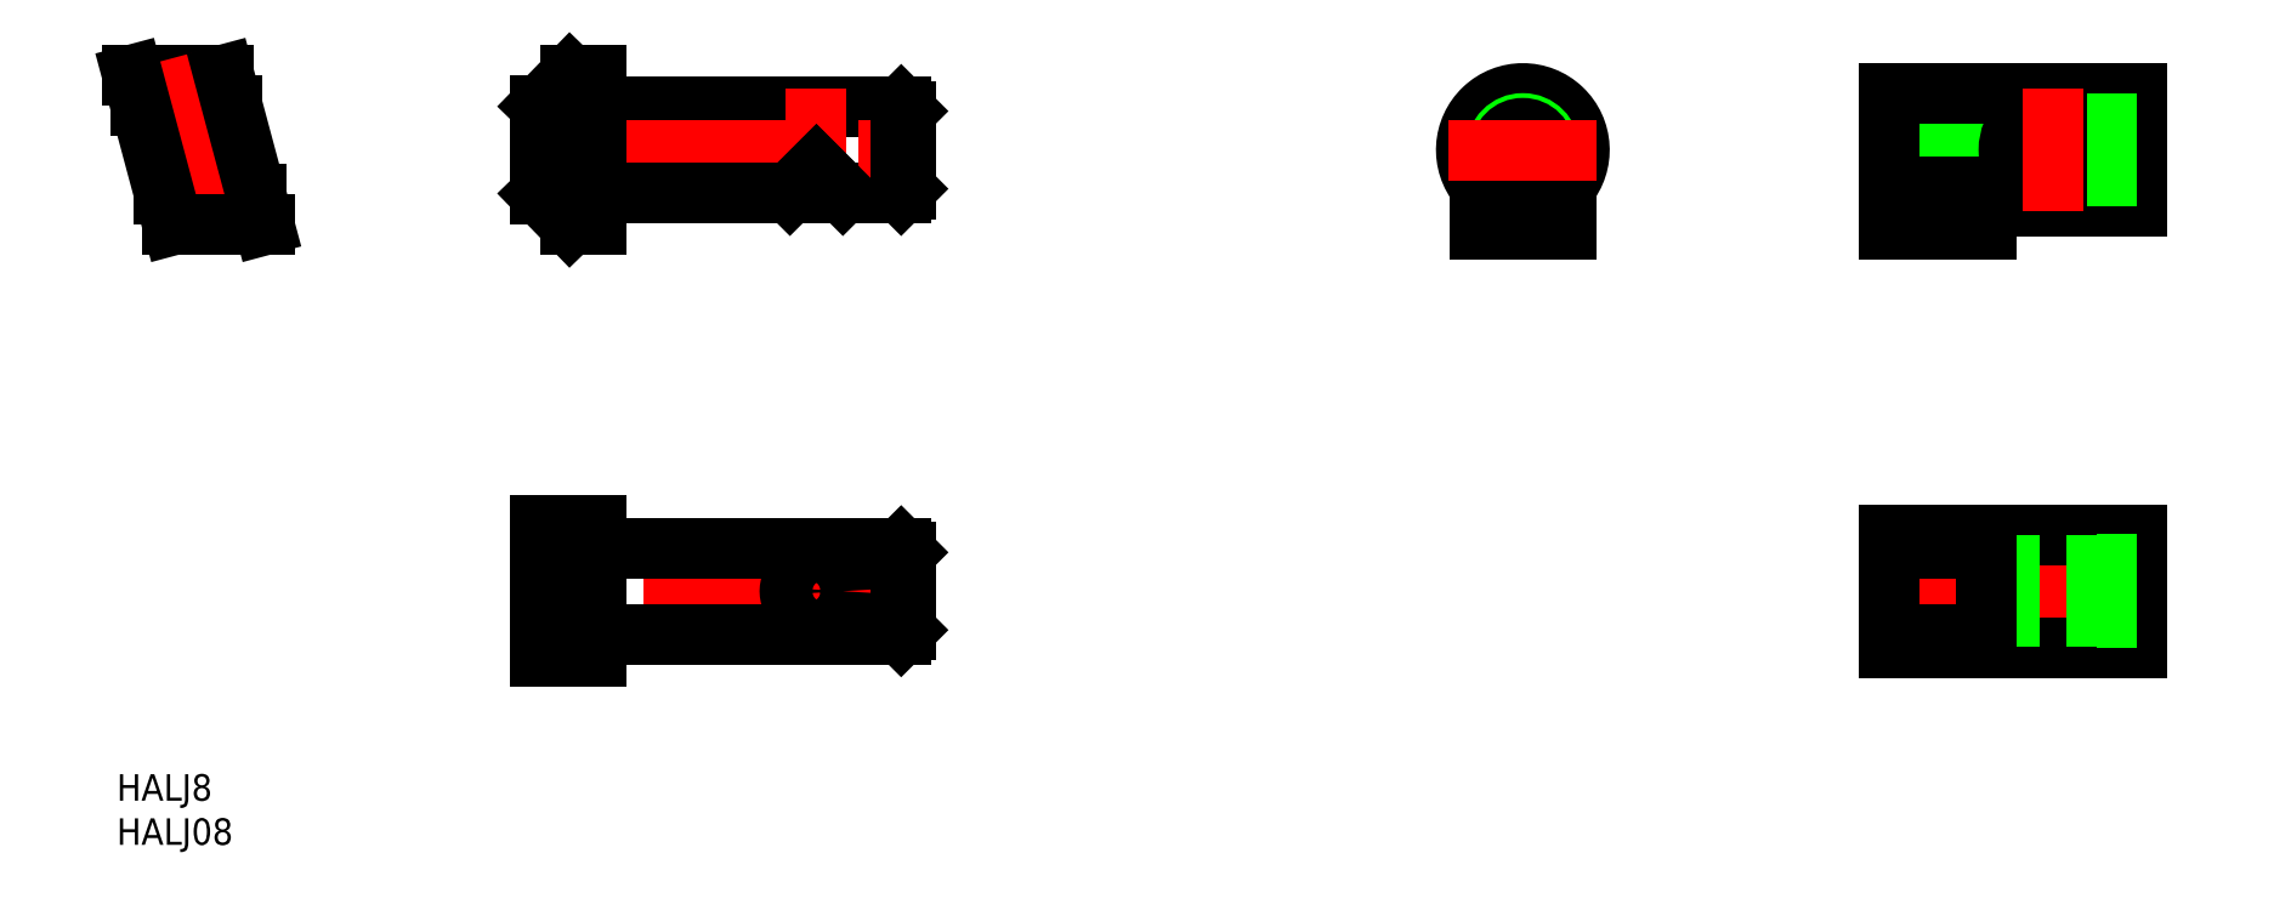
<metadata>
{"format":"dxf","ext":"dxf","renderer":"ezdxf+matplotlib","layout":"modelspace","background":"white","min_lineweight":24,"dpi":150}
</metadata>
<code>
0
SECTION
2
ENTITIES
0
LINE
8
CENTER
10
221.5
20
0
30
0
11
189.5
21
0
31
0
0
LINE
8
CENTER
10
221.5
20
-50
30
0
11
189.5
21
-50
31
0
0
LINE
8
CENTER
10
150
20
-11
30
0
11
150
21
8.4
31
0
0
LINE
8
CENTER
10
210
20
-58.4
30
0
11
210
21
-41.6
31
0
0
ARC
8
0
10
150
20
0
30
0
40
6.4
50
320
51
220
0
CIRCLE
8
0
10
150
20
0
30
0
40
3
0
CIRCLE
8
0
10
150
20
0
30
0
40
2.458
0
LINE
8
0
10
145.1
20
-9
30
0
11
145.1
21
-4.117
31
0
0
LINE
8
0
10
154.9
20
-9
30
0
11
154.9
21
-4.117
31
0
0
LINE
8
0
10
154.9
20
-9
30
0
11
145.1
21
-9
31
0
0
LINE
8
0
10
191.5
20
-9
30
0
11
202.5
21
-9
31
0
0
LINE
8
0
10
219.5
20
-6.4
30
0
11
202.5
21
-6.4
31
0
0
LINE
8
0
10
191.5
20
-3
30
0
11
206.1
21
-3
31
0
0
LINE
8
0
10
191.5
20
-2.458
30
0
11
205.7
21
-2.458
31
0
0
LINE
8
0
10
191.5
20
2.458
30
0
11
205.7
21
2.458
31
0
0
LINE
8
0
10
191.5
20
3
30
0
11
206.1
21
3
31
0
0
LINE
8
0
10
191.5
20
6.4
30
0
11
219.5
21
6.4
31
0
0
LINE
8
0
10
191.5
20
6.4
30
0
11
191.5
21
-9
31
0
0
LINE
8
0
10
202.5
20
-4.117
30
0
11
202.5
21
-9
31
0
0
LINE
8
0
10
219.5
20
6.4
30
0
11
219.5
21
-6.4
31
0
0
LINE
8
0
10
191.5
20
-4.117
30
0
11
202.5
21
-4.117
31
0
0
LINE
8
CENTER
10
158.4
20
0
30
0
11
141.6
21
0
31
0
0
CIRCLE
8
0
10
210
20
0
30
0
40
4.95
0
LINE
8
0
10
214.3
20
2.458
30
0
11
219.5
21
2.458
31
0
0
LINE
8
0
10
213.9
20
3
30
0
11
219.5
21
3
31
0
0
LINE
8
0
10
214.3
20
-2.458
30
0
11
219.5
21
-2.458
31
0
0
LINE
8
0
10
213.9
20
-3
30
0
11
219.5
21
-3
31
0
0
LINE
8
0
10
191.5
20
-53
30
0
11
205
21
-53
31
0
0
LINE
8
0
10
191.5
20
-52.46
30
0
11
205
21
-52.46
31
0
0
LINE
8
0
10
191.5
20
-47
30
0
11
205
21
-47
31
0
0
LINE
8
0
10
191.5
20
-47.54
30
0
11
205
21
-47.54
31
0
0
LINE
8
CENTER
10
219.5
20
-50
30
0
11
191.5
21
-50
31
0
0
LINE
8
0
10
191.5
20
-43.6
30
0
11
219.5
21
-43.6
31
0
0
LINE
8
0
10
219.5
20
-56.4
30
0
11
191.5
21
-56.4
31
0
0
LINE
8
0
10
191.5
20
-43.6
30
0
11
191.5
21
-56.4
31
0
0
LINE
8
0
10
219.5
20
-43.6
30
0
11
219.5
21
-56.4
31
0
0
LINE
8
0
10
214.9
20
-53
30
0
11
219.5
21
-53
31
0
0
LINE
8
0
10
214.9
20
-52.46
30
0
11
219.5
21
-52.46
31
0
0
LINE
8
0
10
214.9
20
-47
30
0
11
219.5
21
-47
31
0
0
LINE
8
0
10
214.9
20
-47.54
30
0
11
219.5
21
-47.54
31
0
0
LINE
8
0
10
205
20
-43.6
30
0
11
205
21
-56.4
31
0
0
LINE
8
0
10
214.9
20
-43.6
30
0
11
214.9
21
-56.4
31
0
0
LINE
8
0
10
202.5
20
-45.1
30
0
11
202.5
21
-54.9
31
0
0
LINE
8
0
10
202.5
20
-45.1
30
0
11
191.5
21
-45.1
31
0
0
LINE
8
0
10
202.5
20
-54.9
30
0
11
191.5
21
-54.9
31
0
0
LINE
8
CENTER
10
210
20
-6.95
30
0
11
210
21
6.95
31
0
0
TEXT
8
0
10
-9.24
20
-73.74
30
0
40
3
1
HALJ8
0
TEXT
8
0
10
-9.24
20
-78.74
30
0
40
3
1
HALJ08
0
LINE
8
0
10
80.1
20
-45.6
30
0
11
79.6
21
-45.1
31
0
0
LINE
8
0
10
79.6
20
-54.9
30
0
11
80.1
21
-54.4
31
0
0
LINE
8
CENTER
10
82.1
20
-50
30
0
11
36.7
21
-50
31
0
0
LINE
8
0
10
80.1
20
-45.6
30
0
11
80.1
21
-54.4
31
0
0
LINE
8
0
10
79.6
20
-54.9
30
0
11
79.6
21
-45.1
31
0
0
LINE
8
0
10
42.1
20
-42.55
30
0
11
42.1
21
-57.45
31
0
0
LINE
8
0
10
45.1
20
-42.55
30
0
11
45.1
21
-57.45
31
0
0
LINE
8
0
10
38.7
20
-57.45
30
0
11
38.7
21
-42.55
31
0
0
LINE
8
CENTER
10
70
20
-45.5
30
0
11
70
21
-54.5
31
0
0
LINE
8
0
10
79.6
20
-54.9
30
0
11
45.1
21
-54.9
31
0
0
LINE
8
0
10
45.1
20
-57.45
30
0
11
38.7
21
-57.45
31
0
0
LINE
8
0
10
45.1
20
-45.1
30
0
11
79.6
21
-45.1
31
0
0
POLYLINE
8
0
66
     1
10
0
20
0
30
0
70
     8
0
VERTEX
8
0
10
73
20
-50
30
0
70
    32
0
VERTEX
8
0
10
73
20
-49.88
30
0
70
    32
0
VERTEX
8
0
10
72.99
20
-49.75
30
0
70
    32
0
VERTEX
8
0
10
72.97
20
-49.63
30
0
70
    32
0
VERTEX
8
0
10
72.94
20
-49.51
30
0
70
    32
0
VERTEX
8
0
10
72.91
20
-49.39
30
0
70
    32
0
VERTEX
8
0
10
72.87
20
-49.27
30
0
70
    32
0
VERTEX
8
0
10
72.82
20
-49.16
30
0
70
    32
0
VERTEX
8
0
10
72.77
20
-49.04
30
0
70
    32
0
VERTEX
8
0
10
72.71
20
-48.93
30
0
70
    32
0
VERTEX
8
0
10
72.65
20
-48.82
30
0
70
    32
0
VERTEX
8
0
10
72.57
20
-48.71
30
0
70
    32
0
VERTEX
8
0
10
72.49
20
-48.61
30
0
70
    32
0
VERTEX
8
0
10
72.41
20
-48.51
30
0
70
    32
0
VERTEX
8
0
10
72.32
20
-48.41
30
0
70
    32
0
VERTEX
8
0
10
72.22
20
-48.32
30
0
70
    32
0
VERTEX
8
0
10
72.12
20
-48.23
30
0
70
    32
0
VERTEX
8
0
10
72.01
20
-48.15
30
0
70
    32
0
VERTEX
8
0
10
71.9
20
-48.07
30
0
70
    32
0
VERTEX
8
0
10
71.79
20
-47.99
30
0
70
    32
0
VERTEX
8
0
10
71.67
20
-47.92
30
0
70
    32
0
VERTEX
8
0
10
71.54
20
-47.86
30
0
70
    32
0
VERTEX
8
0
10
71.41
20
-47.8
30
0
70
    32
0
VERTEX
8
0
10
71.28
20
-47.74
30
0
70
    32
0
VERTEX
8
0
10
71.15
20
-47.69
30
0
70
    32
0
VERTEX
8
0
10
71.01
20
-47.65
30
0
70
    32
0
VERTEX
8
0
10
70.87
20
-47.61
30
0
70
    32
0
VERTEX
8
0
10
70.73
20
-47.57
30
0
70
    32
0
VERTEX
8
0
10
70.59
20
-47.55
30
0
70
    32
0
VERTEX
8
0
10
70.44
20
-47.53
30
0
70
    32
0
VERTEX
8
0
10
70.29
20
-47.51
30
0
70
    32
0
VERTEX
8
0
10
70.15
20
-47.5
30
0
70
    32
0
VERTEX
8
0
10
70
20
-47.5
30
0
70
    32
0
VERTEX
8
0
10
69.85
20
-47.5
30
0
70
    32
0
VERTEX
8
0
10
69.71
20
-47.51
30
0
70
    32
0
VERTEX
8
0
10
69.56
20
-47.53
30
0
70
    32
0
VERTEX
8
0
10
69.41
20
-47.55
30
0
70
    32
0
VERTEX
8
0
10
69.27
20
-47.57
30
0
70
    32
0
VERTEX
8
0
10
69.13
20
-47.61
30
0
70
    32
0
VERTEX
8
0
10
68.99
20
-47.65
30
0
70
    32
0
VERTEX
8
0
10
68.85
20
-47.69
30
0
70
    32
0
VERTEX
8
0
10
68.72
20
-47.74
30
0
70
    32
0
VERTEX
8
0
10
68.59
20
-47.8
30
0
70
    32
0
VERTEX
8
0
10
68.46
20
-47.86
30
0
70
    32
0
VERTEX
8
0
10
68.33
20
-47.92
30
0
70
    32
0
VERTEX
8
0
10
68.21
20
-47.99
30
0
70
    32
0
VERTEX
8
0
10
68.1
20
-48.07
30
0
70
    32
0
VERTEX
8
0
10
67.99
20
-48.15
30
0
70
    32
0
VERTEX
8
0
10
67.88
20
-48.23
30
0
70
    32
0
VERTEX
8
0
10
67.78
20
-48.32
30
0
70
    32
0
VERTEX
8
0
10
67.68
20
-48.41
30
0
70
    32
0
VERTEX
8
0
10
67.59
20
-48.51
30
0
70
    32
0
VERTEX
8
0
10
67.51
20
-48.61
30
0
70
    32
0
VERTEX
8
0
10
67.43
20
-48.71
30
0
70
    32
0
VERTEX
8
0
10
67.35
20
-48.82
30
0
70
    32
0
VERTEX
8
0
10
67.29
20
-48.93
30
0
70
    32
0
VERTEX
8
0
10
67.23
20
-49.04
30
0
70
    32
0
VERTEX
8
0
10
67.18
20
-49.16
30
0
70
    32
0
VERTEX
8
0
10
67.13
20
-49.27
30
0
70
    32
0
VERTEX
8
0
10
67.09
20
-49.39
30
0
70
    32
0
VERTEX
8
0
10
67.06
20
-49.51
30
0
70
    32
0
VERTEX
8
0
10
67.03
20
-49.63
30
0
70
    32
0
VERTEX
8
0
10
67.01
20
-49.75
30
0
70
    32
0
VERTEX
8
0
10
67
20
-49.88
30
0
70
    32
0
VERTEX
8
0
10
67
20
-50
30
0
70
    32
0
VERTEX
8
0
10
67
20
-50.12
30
0
70
    32
0
VERTEX
8
0
10
67.01
20
-50.25
30
0
70
    32
0
VERTEX
8
0
10
67.03
20
-50.37
30
0
70
    32
0
VERTEX
8
0
10
67.06
20
-50.49
30
0
70
    32
0
VERTEX
8
0
10
67.09
20
-50.61
30
0
70
    32
0
VERTEX
8
0
10
67.13
20
-50.73
30
0
70
    32
0
VERTEX
8
0
10
67.18
20
-50.84
30
0
70
    32
0
VERTEX
8
0
10
67.23
20
-50.96
30
0
70
    32
0
VERTEX
8
0
10
67.29
20
-51.07
30
0
70
    32
0
VERTEX
8
0
10
67.35
20
-51.18
30
0
70
    32
0
VERTEX
8
0
10
67.43
20
-51.29
30
0
70
    32
0
VERTEX
8
0
10
67.51
20
-51.39
30
0
70
    32
0
VERTEX
8
0
10
67.59
20
-51.49
30
0
70
    32
0
VERTEX
8
0
10
67.68
20
-51.59
30
0
70
    32
0
VERTEX
8
0
10
67.78
20
-51.68
30
0
70
    32
0
VERTEX
8
0
10
67.88
20
-51.77
30
0
70
    32
0
VERTEX
8
0
10
67.99
20
-51.85
30
0
70
    32
0
VERTEX
8
0
10
68.1
20
-51.93
30
0
70
    32
0
VERTEX
8
0
10
68.21
20
-52.01
30
0
70
    32
0
VERTEX
8
0
10
68.33
20
-52.08
30
0
70
    32
0
VERTEX
8
0
10
68.46
20
-52.14
30
0
70
    32
0
VERTEX
8
0
10
68.59
20
-52.2
30
0
70
    32
0
VERTEX
8
0
10
68.72
20
-52.26
30
0
70
    32
0
VERTEX
8
0
10
68.85
20
-52.31
30
0
70
    32
0
VERTEX
8
0
10
68.99
20
-52.35
30
0
70
    32
0
VERTEX
8
0
10
69.13
20
-52.39
30
0
70
    32
0
VERTEX
8
0
10
69.27
20
-52.43
30
0
70
    32
0
VERTEX
8
0
10
69.41
20
-52.45
30
0
70
    32
0
VERTEX
8
0
10
69.56
20
-52.47
30
0
70
    32
0
VERTEX
8
0
10
69.71
20
-52.49
30
0
70
    32
0
VERTEX
8
0
10
69.85
20
-52.5
30
0
70
    32
0
VERTEX
8
0
10
70
20
-52.5
30
0
70
    32
0
VERTEX
8
0
10
70.15
20
-52.5
30
0
70
    32
0
VERTEX
8
0
10
70.29
20
-52.49
30
0
70
    32
0
VERTEX
8
0
10
70.44
20
-52.47
30
0
70
    32
0
VERTEX
8
0
10
70.59
20
-52.45
30
0
70
    32
0
VERTEX
8
0
10
70.73
20
-52.43
30
0
70
    32
0
VERTEX
8
0
10
70.87
20
-52.39
30
0
70
    32
0
VERTEX
8
0
10
71.01
20
-52.35
30
0
70
    32
0
VERTEX
8
0
10
71.15
20
-52.31
30
0
70
    32
0
VERTEX
8
0
10
71.28
20
-52.26
30
0
70
    32
0
VERTEX
8
0
10
71.41
20
-52.2
30
0
70
    32
0
VERTEX
8
0
10
71.54
20
-52.14
30
0
70
    32
0
VERTEX
8
0
10
71.67
20
-52.08
30
0
70
    32
0
VERTEX
8
0
10
71.79
20
-52.01
30
0
70
    32
0
VERTEX
8
0
10
71.9
20
-51.93
30
0
70
    32
0
VERTEX
8
0
10
72.01
20
-51.85
30
0
70
    32
0
VERTEX
8
0
10
72.12
20
-51.77
30
0
70
    32
0
VERTEX
8
0
10
72.22
20
-51.68
30
0
70
    32
0
VERTEX
8
0
10
72.32
20
-51.59
30
0
70
    32
0
VERTEX
8
0
10
72.41
20
-51.49
30
0
70
    32
0
VERTEX
8
0
10
72.49
20
-51.39
30
0
70
    32
0
VERTEX
8
0
10
72.57
20
-51.29
30
0
70
    32
0
VERTEX
8
0
10
72.65
20
-51.18
30
0
70
    32
0
VERTEX
8
0
10
72.71
20
-51.07
30
0
70
    32
0
VERTEX
8
0
10
72.77
20
-50.96
30
0
70
    32
0
VERTEX
8
0
10
72.82
20
-50.84
30
0
70
    32
0
VERTEX
8
0
10
72.87
20
-50.73
30
0
70
    32
0
VERTEX
8
0
10
72.91
20
-50.61
30
0
70
    32
0
VERTEX
8
0
10
72.94
20
-50.49
30
0
70
    32
0
VERTEX
8
0
10
72.97
20
-50.37
30
0
70
    32
0
VERTEX
8
0
10
72.99
20
-50.25
30
0
70
    32
0
VERTEX
8
0
10
73
20
-50.12
30
0
70
    32
0
VERTEX
8
0
10
73
20
-50
30
0
70
    32
0
SEQEND
8
0
0
LINE
8
0
10
45.1
20
-52.9
30
0
11
38.7
21
-52.9
31
0
0
LINE
8
0
10
38.7
20
-42.55
30
0
11
45.1
21
-42.55
31
0
0
CIRCLE
8
0
10
0
20
0
30
0
40
4.9
0
LINE
8
0
10
3.837
20
5
30
0
11
-6.516
21
5
31
0
0
LINE
8
0
10
2.899
20
8.5
30
0
11
-7.454
21
8.5
31
0
0
LINE
8
0
10
6.516
20
-5
30
0
11
-3.837
21
-5
31
0
0
LINE
8
CENTER
10
7.176
20
0
30
0
11
-7.176
21
0
31
0
0
LINE
8
CENTER
10
-5.073
20
0
30
0
11
5.073
21
0
31
0
0
LINE
8
CENTER
10
-5.073
20
0
30
0
11
5.073
21
0
31
0
0
LINE
8
CENTER
10
-2.795
20
10.43
30
0
11
2.795
21
-10.43
31
0
0
LINE
8
0
10
-2.899
20
-8.5
30
0
11
7.454
21
-8.5
31
0
0
LINE
8
0
10
79.6
20
-4.9
30
0
11
73
21
-4.9
31
0
0
LINE
8
0
10
45.1
20
4.9
30
0
11
79.6
21
4.9
31
0
0
LINE
8
CENTER
10
36.7
20
9e-16
30
0
11
82.1
21
9e-16
31
0
0
LINE
8
0
10
38.7
20
-5
30
0
11
38.7
21
5
31
0
0
LINE
8
0
10
45.1
20
8.5
30
0
11
45.1
21
-8.5
31
0
0
LINE
8
0
10
42.1
20
-8.5
30
0
11
38.7
21
-5
31
0
0
LINE
8
0
10
45.1
20
-8.5
30
0
11
42.1
21
-8.5
31
0
0
LINE
8
0
10
38.7
20
5
30
0
11
42.1
21
8.5
31
0
0
LINE
8
0
10
42.1
20
8.5
30
0
11
45.1
21
8.5
31
0
0
LINE
8
CENTER
10
70
20
6.9
30
0
11
70
21
-6.9
31
0
0
LINE
8
0
10
70
20
-1.9
30
0
11
67
21
-4.9
31
0
0
LINE
8
0
10
73
20
-4.9
30
0
11
70
21
-1.9
31
0
0
LINE
8
0
10
79.6
20
4.9
30
0
11
79.6
21
-4.9
31
0
0
LINE
8
0
10
80.1
20
4.4
30
0
11
80.1
21
-4.4
31
0
0
LINE
8
0
10
80.1
20
-4.4
30
0
11
79.6
21
-4.9
31
0
0
LINE
8
0
10
79.6
20
4.9
30
0
11
80.1
21
4.4
31
0
0
LINE
8
0
10
67
20
-4.9
30
0
11
45.1
21
-4.9
31
0
0
LINE
8
0
10
2.899
20
8.5
30
0
11
7.454
21
-8.5
31
0
0
LINE
8
0
10
-7.454
20
8.5
30
0
11
-2.899
21
-8.5
31
0
0
ENDSEC
0
EOF

</code>
